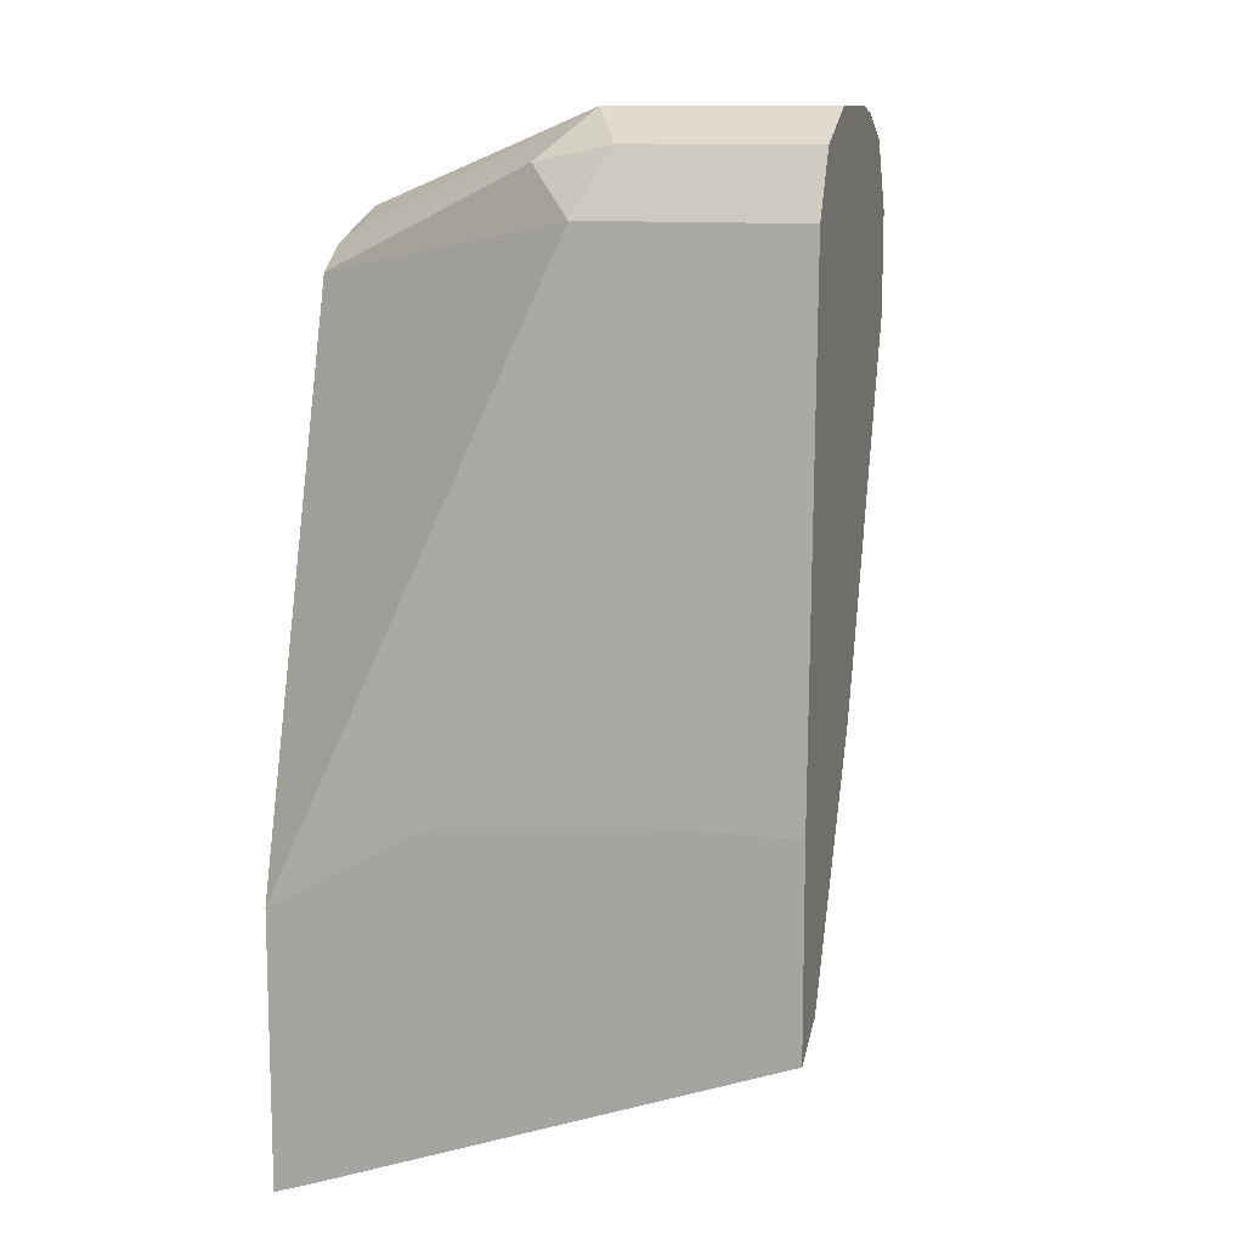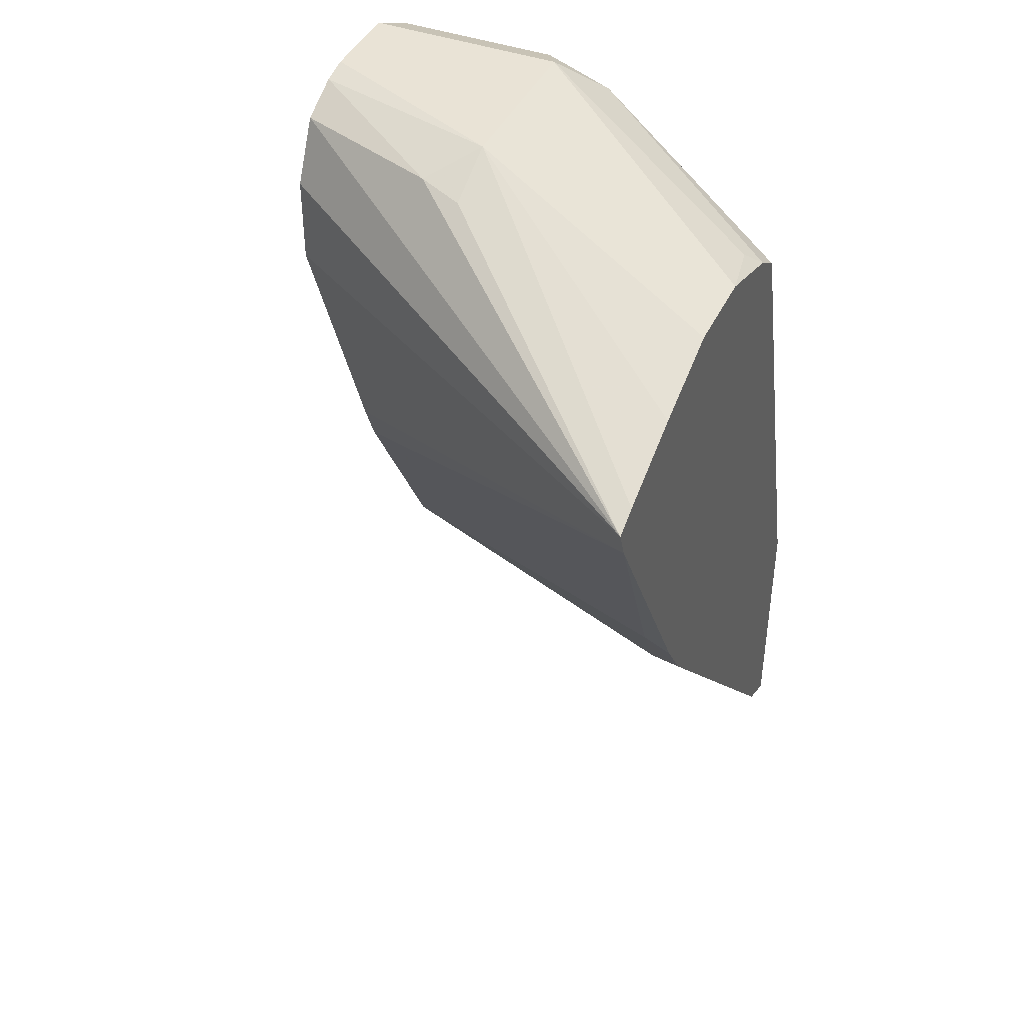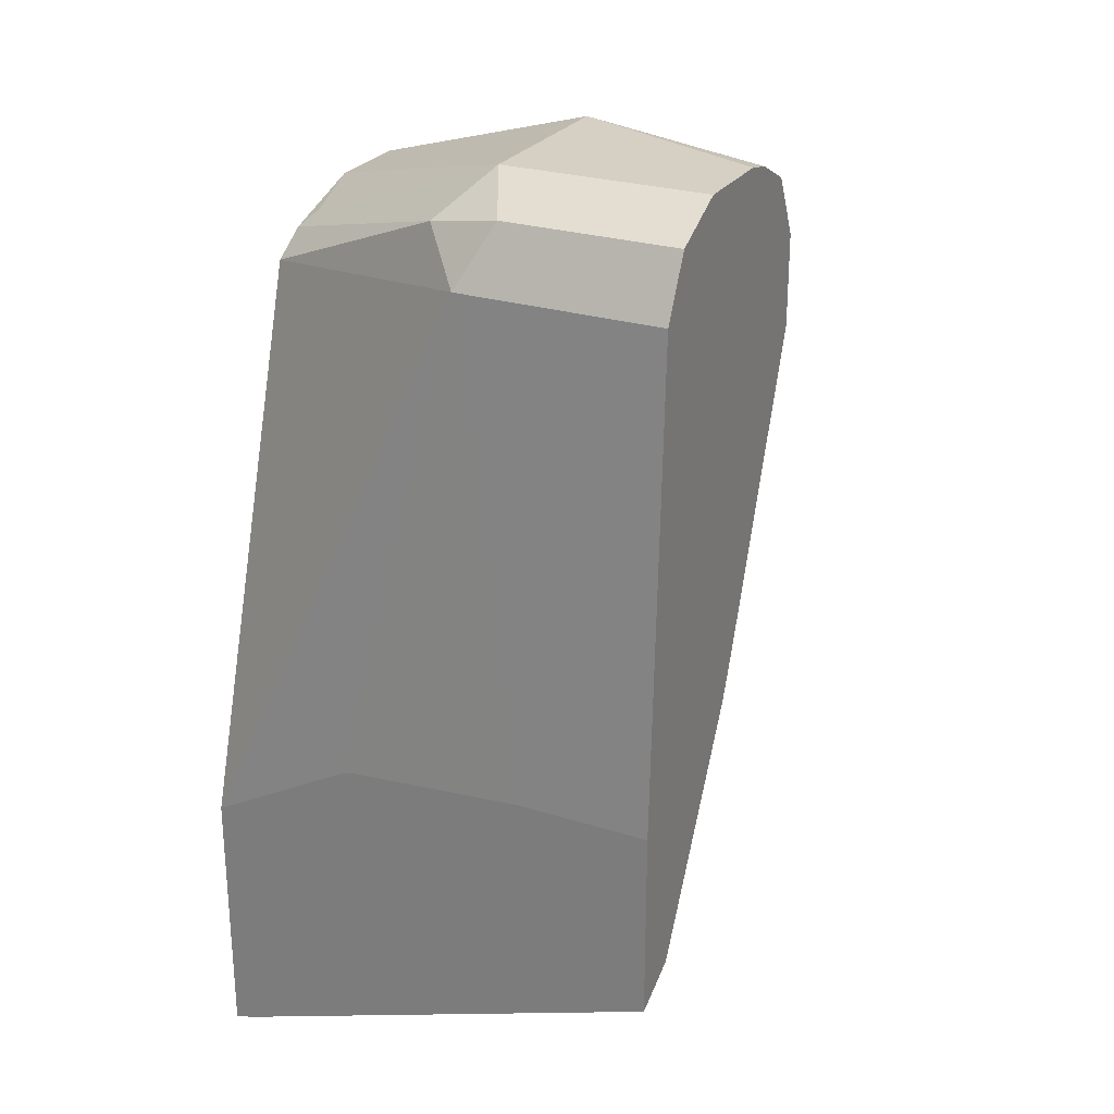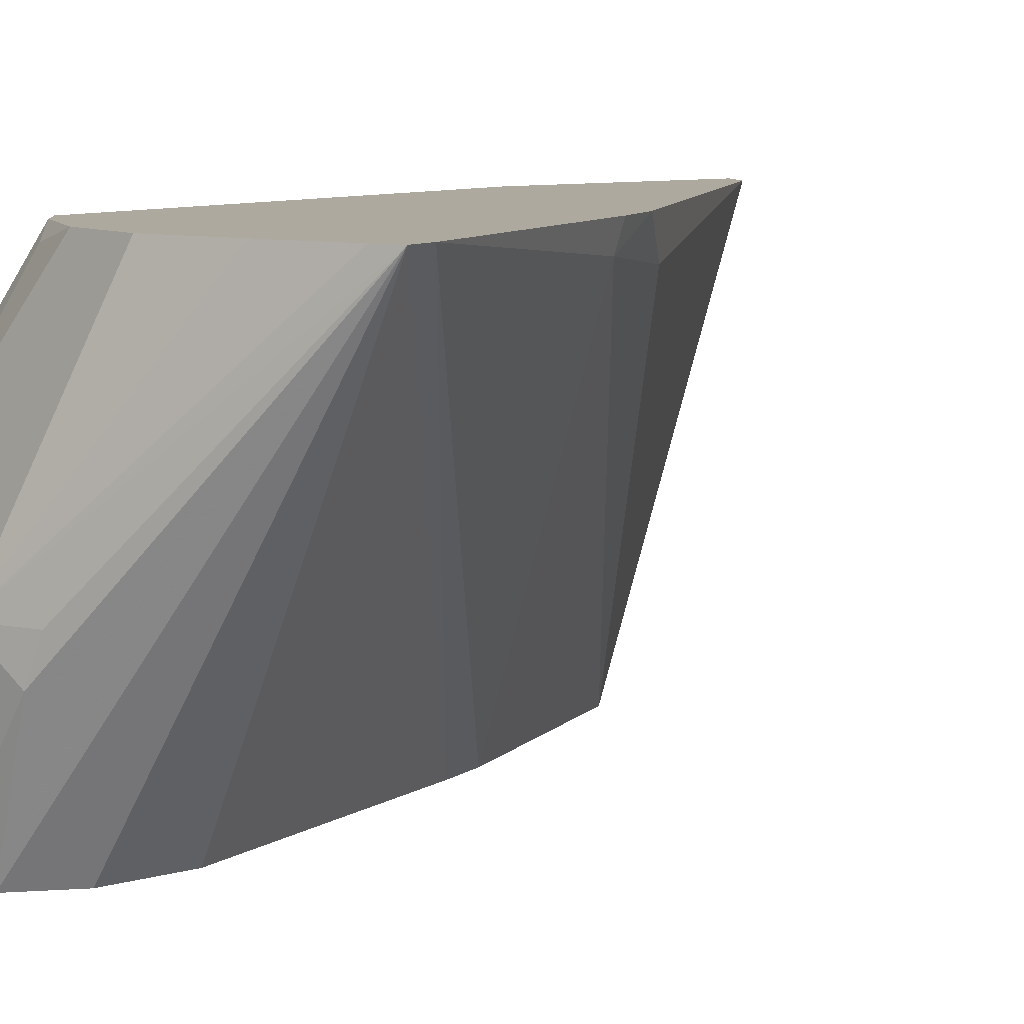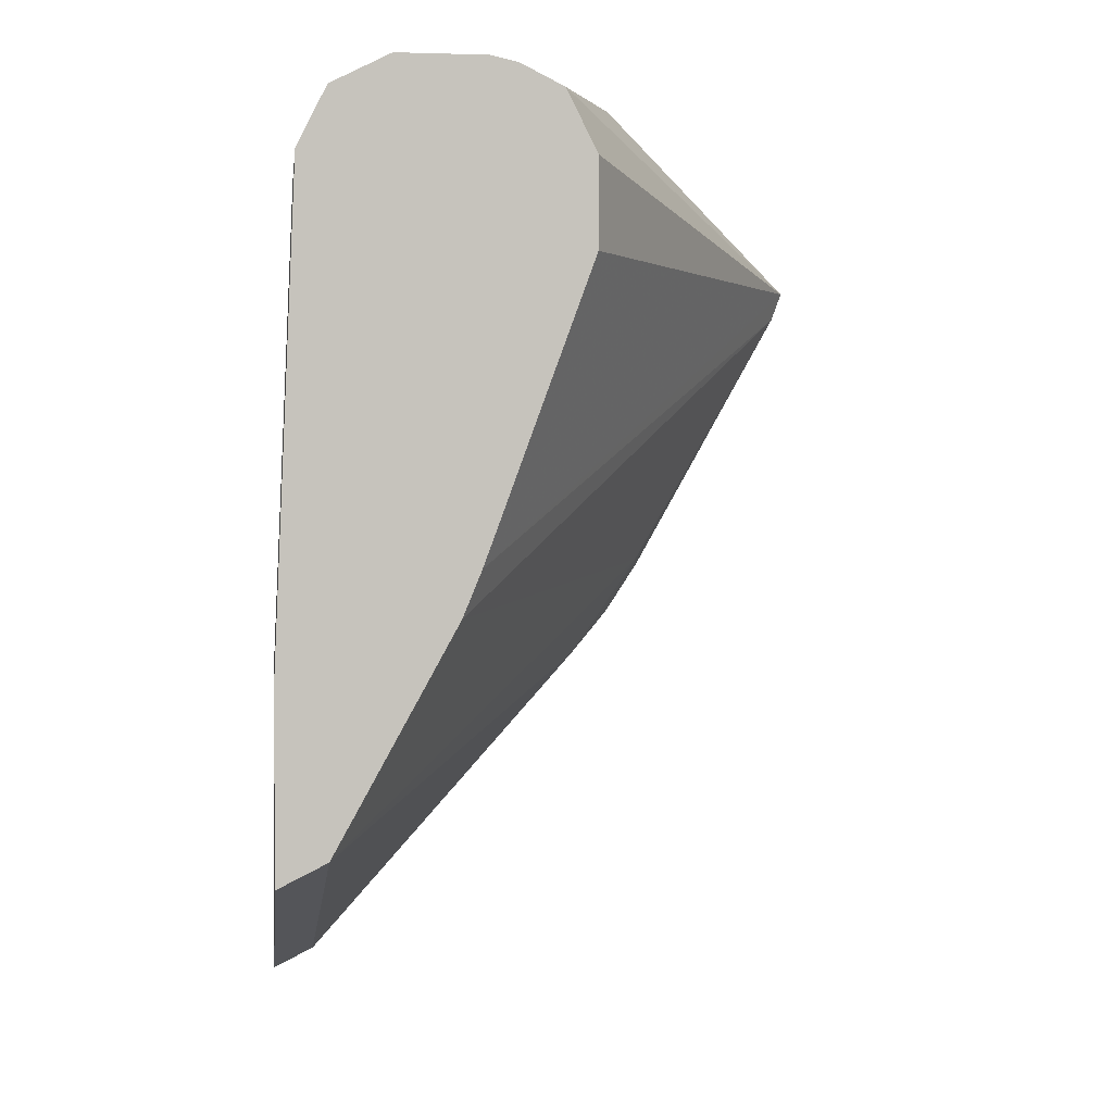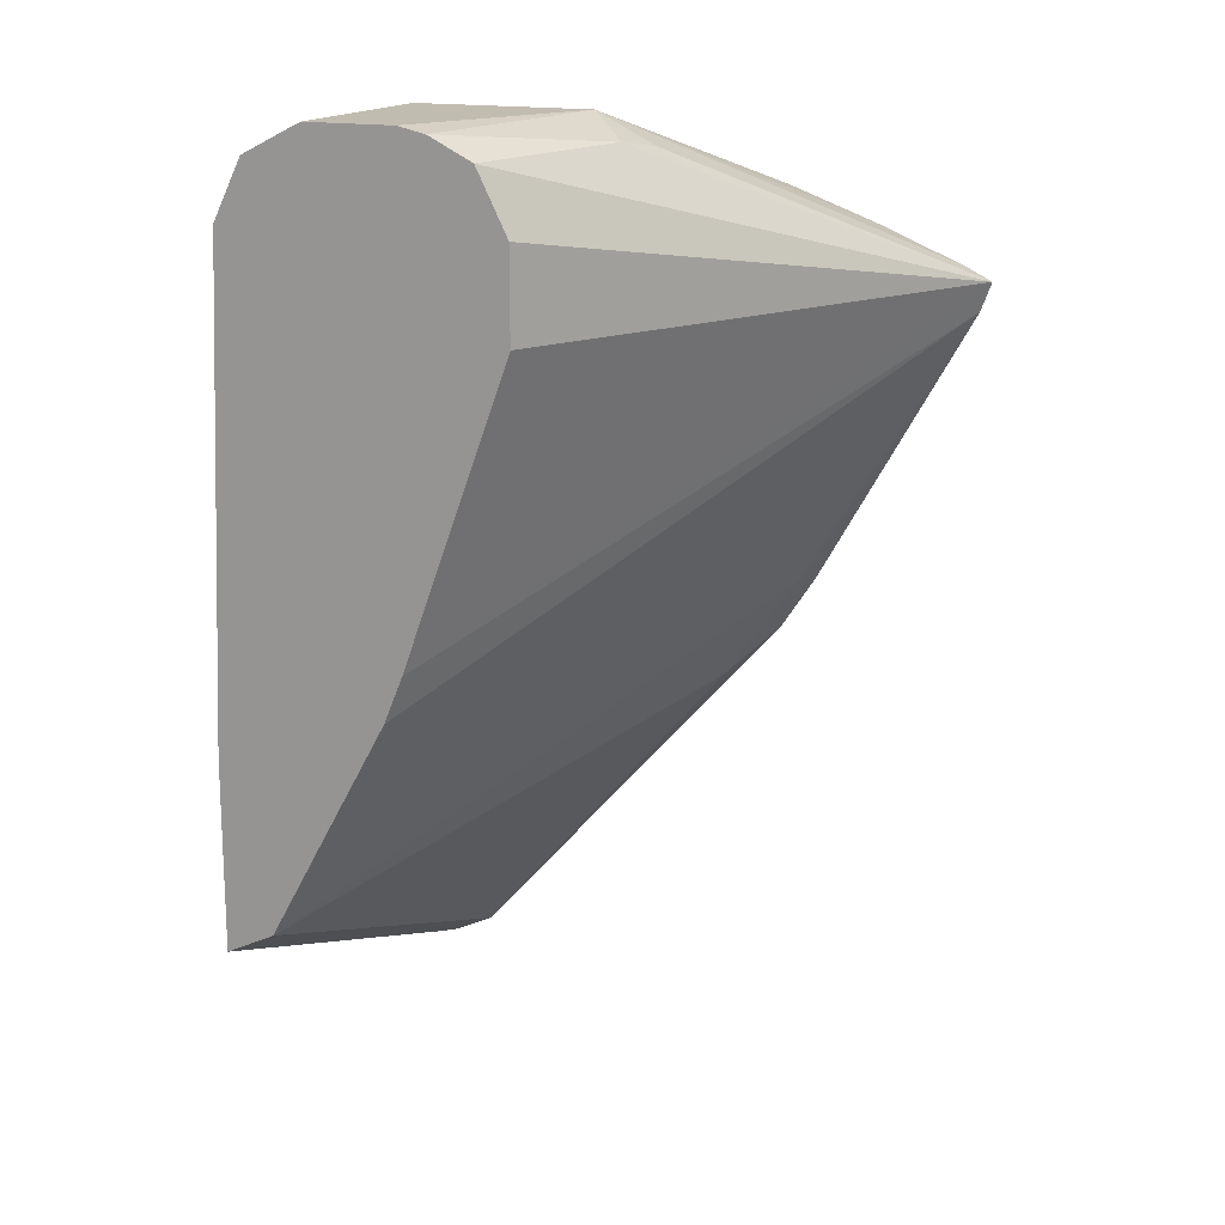
<metadata>
{"format":"obj","ext":"obj","renderer":"f3d","projection":"perspective","resolution":1024,"background":"white","views":[{"elev":11.5,"azim":105.9,"up":"+Y"},{"elev":42.1,"azim":-66.1,"up":"+Y"},{"elev":26.1,"azim":116.3,"up":"+Y"},{"elev":9.0,"azim":-126.4,"up":"+Z"},{"elev":1.3,"azim":172.7,"up":"+Y"},{"elev":16.4,"azim":-156.9,"up":"+Y"}]}
</metadata>
<code>
v 0.0881 0.6857 0.1629
v 0.09761 0.6904 0.1629
v 0.1952 0.7483 0.06507
v 0.1735 0.7374 0.06507
v 0.1789 0.7401 0.04881
v 0.202 0.7382 -0.008906
v 0.1971 0.7285 -0.008906
v 0.1908 0.7157 -0.008906
v 0.1908 0.6832 -0.008906
v 0.2303 0.5755 -0.008906
v 0.09207 0.675 0.1629
v 0.1296 0.7036 0.1629
v 0.2603 0.7483 0.06507
v 0.2277 0.7483 -0.008906
v 0.2177 0.7461 -0.008906
v 0.1627 0.7157 0.1629
v 0.2372 0.5585 -0.008906
v 0.1518 0.5748 0.1518
v 0.1496 0.5726 0.1629
v 0.2765 0.732 0.08133
v 0.282 0.7374 0.05423
v 0.2603 0.7483 -0.008906
v 0.1952 0.7157 0.1629
v 0.2223 0.7103 0.1572
v 0.2279 0.7047 0.1629
v 0.282 0.4772 -0.008906
v 0.1789 0.5368 0.1464
v 0.1625 0.5529 0.1629
v 0.2928 0.7157 0.06507
v 0.2407 0.6962 0.1629
v 0.282 0.7374 -0.008906
v 0.2839 0.4762 -0.008906
v 0.3002 0.4111 0.1508
v 0.2846 0.4147 0.1629
v 0.2928 0.7157 -0.008906
v 0.3002 0.5024 0.1629
v 0.3002 0.5321 0.1091
v 0.3002 0.5332 0.105
v 0.3002 0.5383 0.03992
v 0.3002 0.4681 -0.008906
v 0.3002 0.4071 0.1629
v 0.3002 0.5383 -0.008906
f 20 30 29
f 20 25 30
f 13 25 20
f 20 29 21
f 18 28 19
f 18 27 28
f 18 26 27
f 17 26 18
f 13 21 31
f 13 23 24
f 13 16 23
f 13 31 22
f 13 20 21
f 11 18 19
f 11 17 18
f 21 29 35
f 10 17 11
f 13 24 25
f 21 35 31
f 32 40 33
f 26 32 33
f 6 8 7
f 33 36 41
f 33 37 36
f 33 38 37
f 33 39 38
f 33 42 39
f 33 40 42
f 33 41 34
f 29 42 35
f 29 39 42
f 29 38 39
f 29 37 38
f 29 36 37
f 29 30 36
f 27 34 28
f 26 34 27
f 26 33 34
f 23 25 24
f 6 9 8
f 6 31 35
f 6 17 10
f 1 25 23
f 1 30 25
f 1 36 30
f 1 41 36
f 1 34 41
f 1 28 34
f 1 19 28
f 1 11 19
f 1 10 11
f 1 9 10
f 1 8 9
f 1 7 8
f 1 6 7
f 1 5 6
f 1 4 5
f 6 10 9
f 1 2 3
f 1 23 16
f 1 16 12
f 1 3 4
f 2 12 3
f 1 12 2
f 6 32 26
f 6 40 32
f 6 42 40
f 6 35 42
f 6 22 31
f 6 14 22
f 6 15 14
f 6 26 17
f 3 16 13
f 3 12 16
f 3 5 4
f 3 15 5
f 3 14 15
f 3 22 14
f 3 13 22
f 5 15 6

</code>
